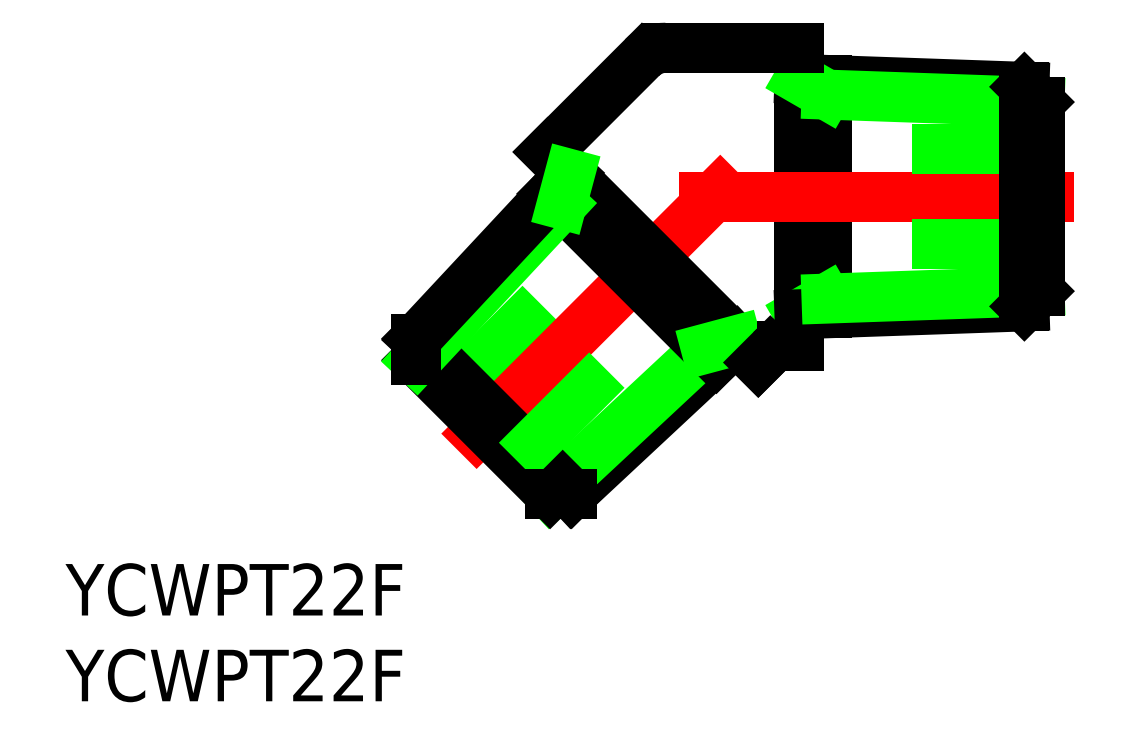
<metadata>
{"format":"dxf","ext":"dxf","renderer":"ezdxf+matplotlib","layout":"modelspace","background":"white","min_lineweight":24,"dpi":150}
</metadata>
<code>
0
SECTION
2
ENTITIES
0
LINE
8
0
10
-12.42
20
-6.802
30
0
11
-12.42
21
6.802
31
0
0
LINE
8
0
10
-0.887
20
6.4
30
0
11
-14
21
6.858
31
0
0
LINE
8
0
10
-14
20
8.68
30
0
11
-14
21
-8.68
31
0
0
LINE
8
0
10
-12.42
20
5.946
30
0
11
-14
21
6.858
31
0
0
LINE
8
0
10
-23.18
20
8.094
30
0
11
-28.67
21
2.602
31
0
0
LINE
8
0
10
-12.42
20
-5.946
30
0
11
-14
21
-6.858
31
0
0
LINE
8
0
10
-0.887
20
-6.4
30
0
11
-14
21
-6.858
31
0
0
LINE
8
CENTER
10
-21
20
-3.6e-15
30
0
11
2
21
-1.95e-14
31
0
0
LINE
8
0
10
-27.28
20
-17.33
30
0
11
-17.69
21
-8.385
31
0
0
LINE
8
0
10
-28.54
20
-17.33
30
0
11
-19.45
21
-8.856
31
0
0
LINE
8
0
10
-29.12
20
-6.227
30
0
11
-34.38
21
-11.49
31
0
0
LINE
8
CENTER
10
-17.59
20
1.414
30
0
11
-33.85
21
-14.85
31
0
0
LINE
8
0
10
-27.28
20
-17.33
30
0
11
-36.33
21
-8.283
31
0
0
LINE
8
0
10
-36.33
20
-9.537
30
0
11
-28.54
21
-17.33
31
0
0
LINE
8
0
10
-25.23
20
-10.12
30
0
11
-30.49
21
-15.38
31
0
0
LINE
8
0
10
-28.54
20
-17.33
30
0
11
-27.28
21
-17.33
31
0
0
LINE
8
0
10
-28.46
20
0.1586
30
0
11
-18.84
21
-9.461
31
0
0
LINE
8
0
10
-16.4
20
-9.673
30
0
11
-28.67
21
2.602
31
0
0
LINE
8
0
10
-36.33
20
-9.537
30
0
11
-27.86
21
-0.4467
31
0
0
LINE
8
0
10
-36.33
20
-8.283
30
0
11
-27.38
21
1.313
31
0
0
LINE
8
0
10
-36.33
20
-9.537
30
0
11
-36.33
21
-8.283
31
0
0
LINE
8
0
10
-27.86
20
-0.4467
30
0
11
-27.38
21
1.313
31
0
0
LINE
8
0
10
-19.45
20
-8.856
30
0
11
-17.69
21
-8.385
31
0
0
ARC
8
0
10
-14.99
20
-9.68
30
0
40
1
50
90
51
135
0
LINE
8
0
10
-14.99
20
-8.68
30
0
11
-14
21
-8.68
31
0
0
LINE
8
0
10
-15.7
20
-8.973
30
0
11
-16.4
21
-9.673
31
0
0
LINE
8
0
10
-7.443
20
-2.75
30
0
11
1.42e-14
21
-2.75
31
0
0
LINE
8
0
10
-7.443
20
2.75
30
0
11
1.42e-14
21
2.75
31
0
0
LINE
8
0
10
1.42e-14
20
-5.513
30
0
11
-12.42
21
-5.946
31
0
0
LINE
8
0
10
1.42e-14
20
5.513
30
0
11
-12.42
21
5.946
31
0
0
LINE
8
0
10
1.42e-14
20
-5.513
30
0
11
2.84e-14
21
5.513
31
0
0
LINE
8
0
10
-0.887
20
6.4
30
0
11
-0.887
21
-6.4
31
0
0
LINE
8
0
10
1.42e-14
20
-5.513
30
0
11
-0.887
21
-6.4
31
0
0
LINE
8
0
10
1.42e-14
20
5.513
30
0
11
-0.887
21
6.4
31
0
0
LINE
8
0
10
-21.77
20
8.68
30
0
11
-14
21
8.68
31
0
0
ARC
8
0
10
-21.77
20
6.68
30
0
40
2
50
90
51
135
0
TEXT
8
0
10
-56.78
20
-24.42
30
0
40
3
1
YCWPT22F
0
TEXT
8
0
10
-56.78
20
-29.42
30
0
40
3
1
YCWPT22F
0
ENDSEC
0
EOF

</code>
